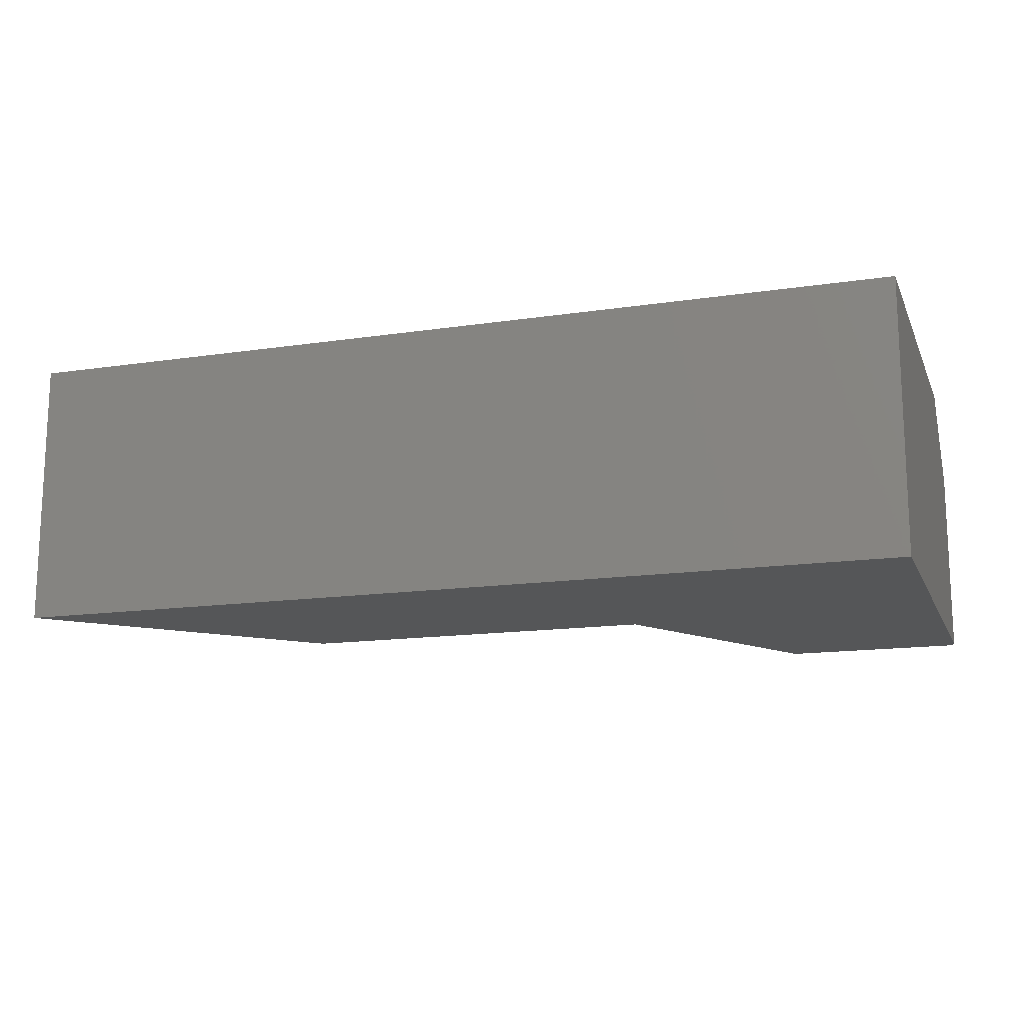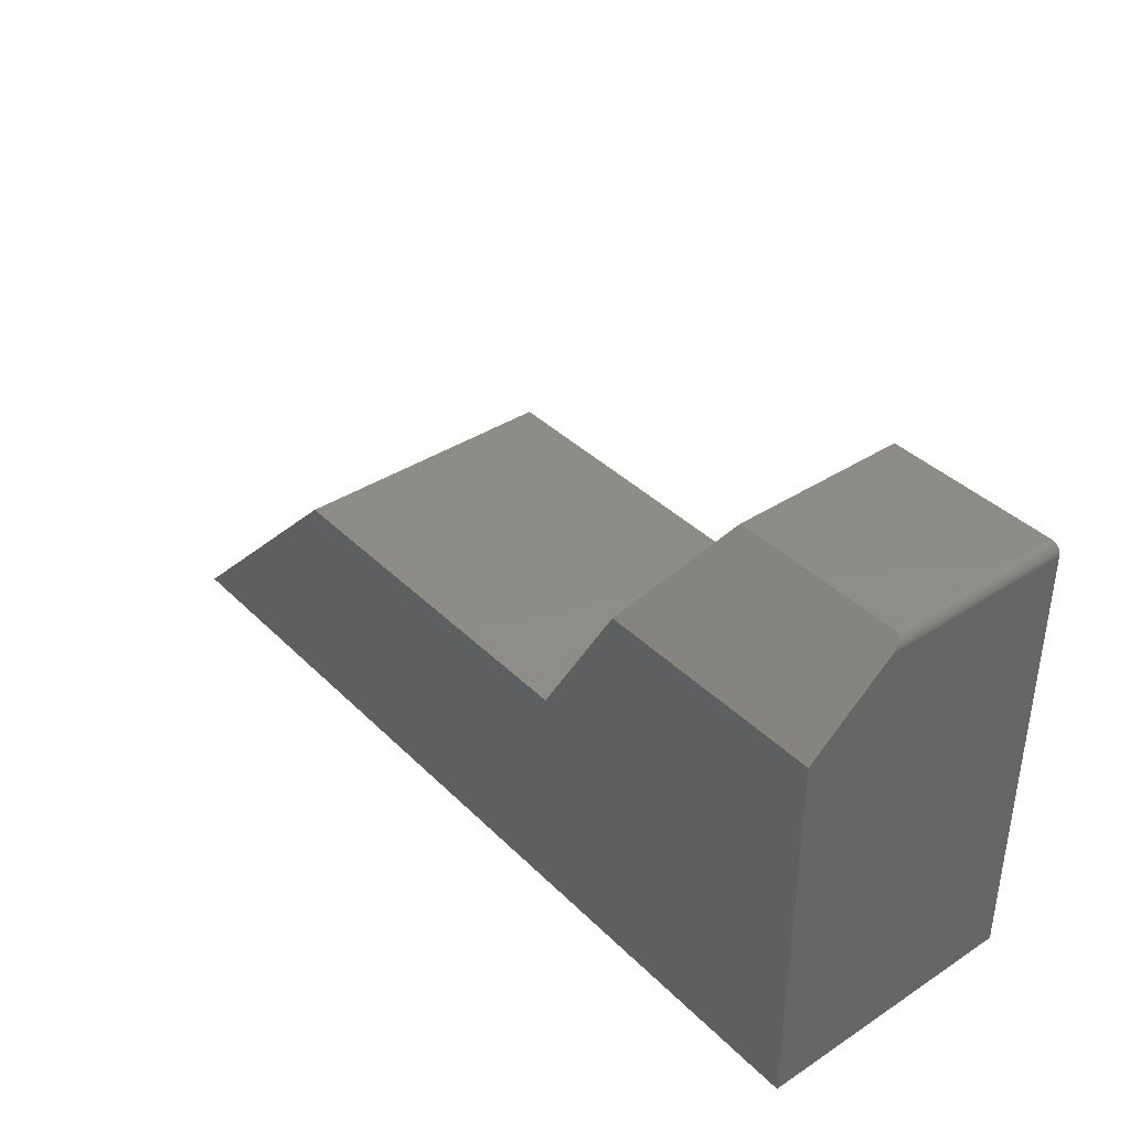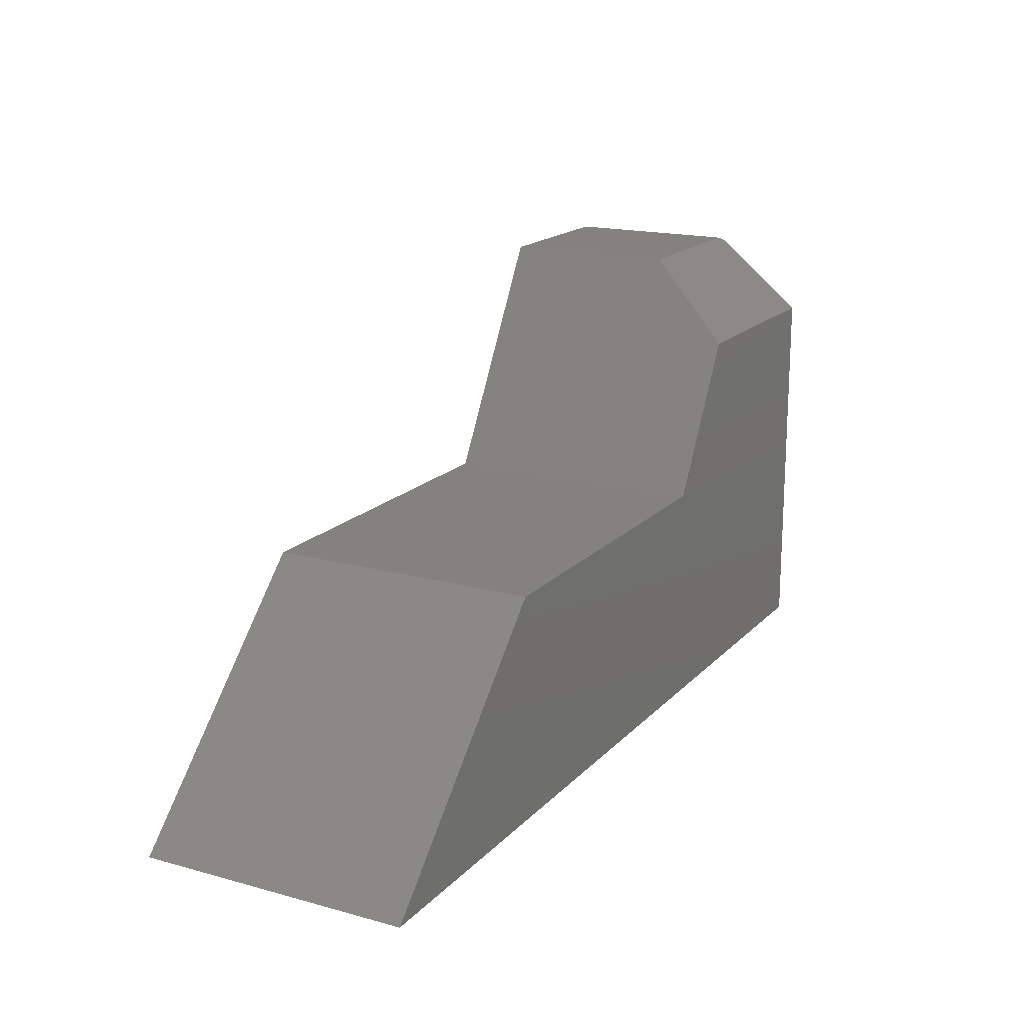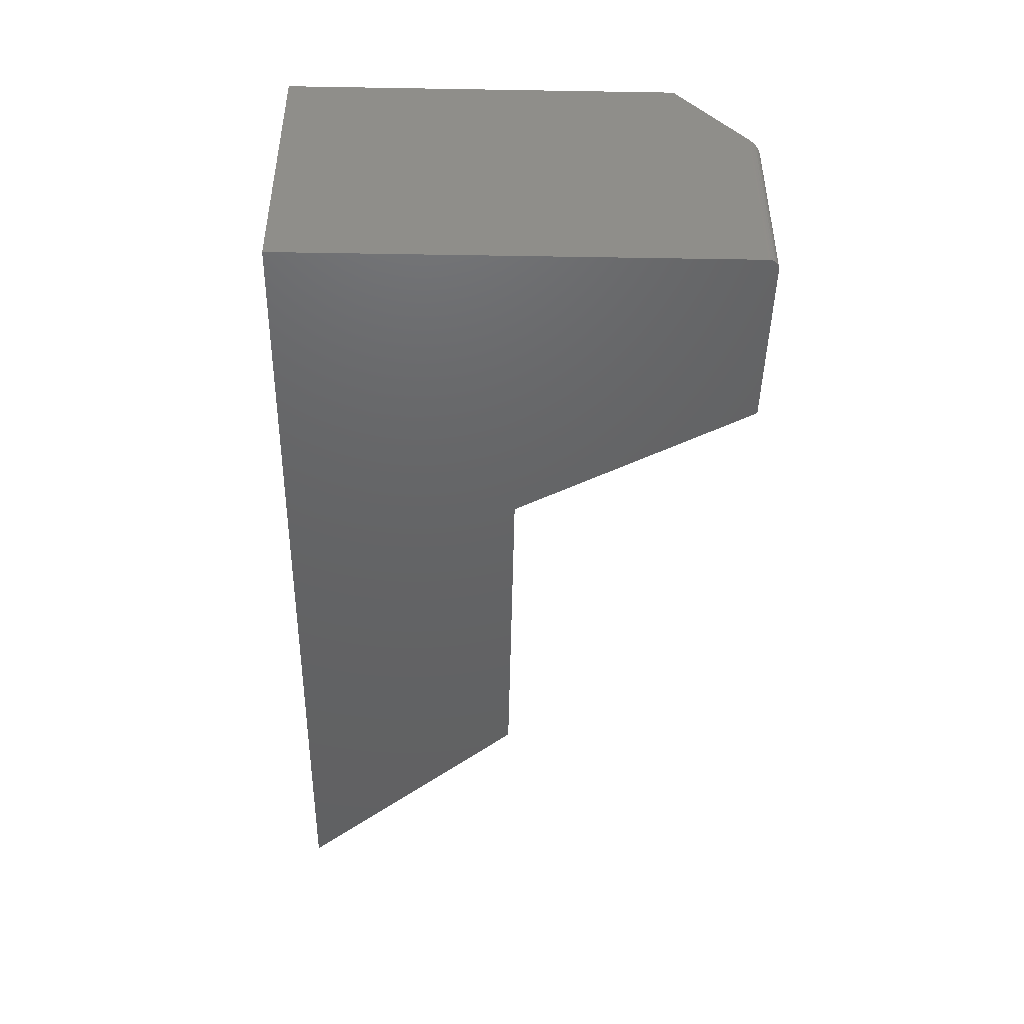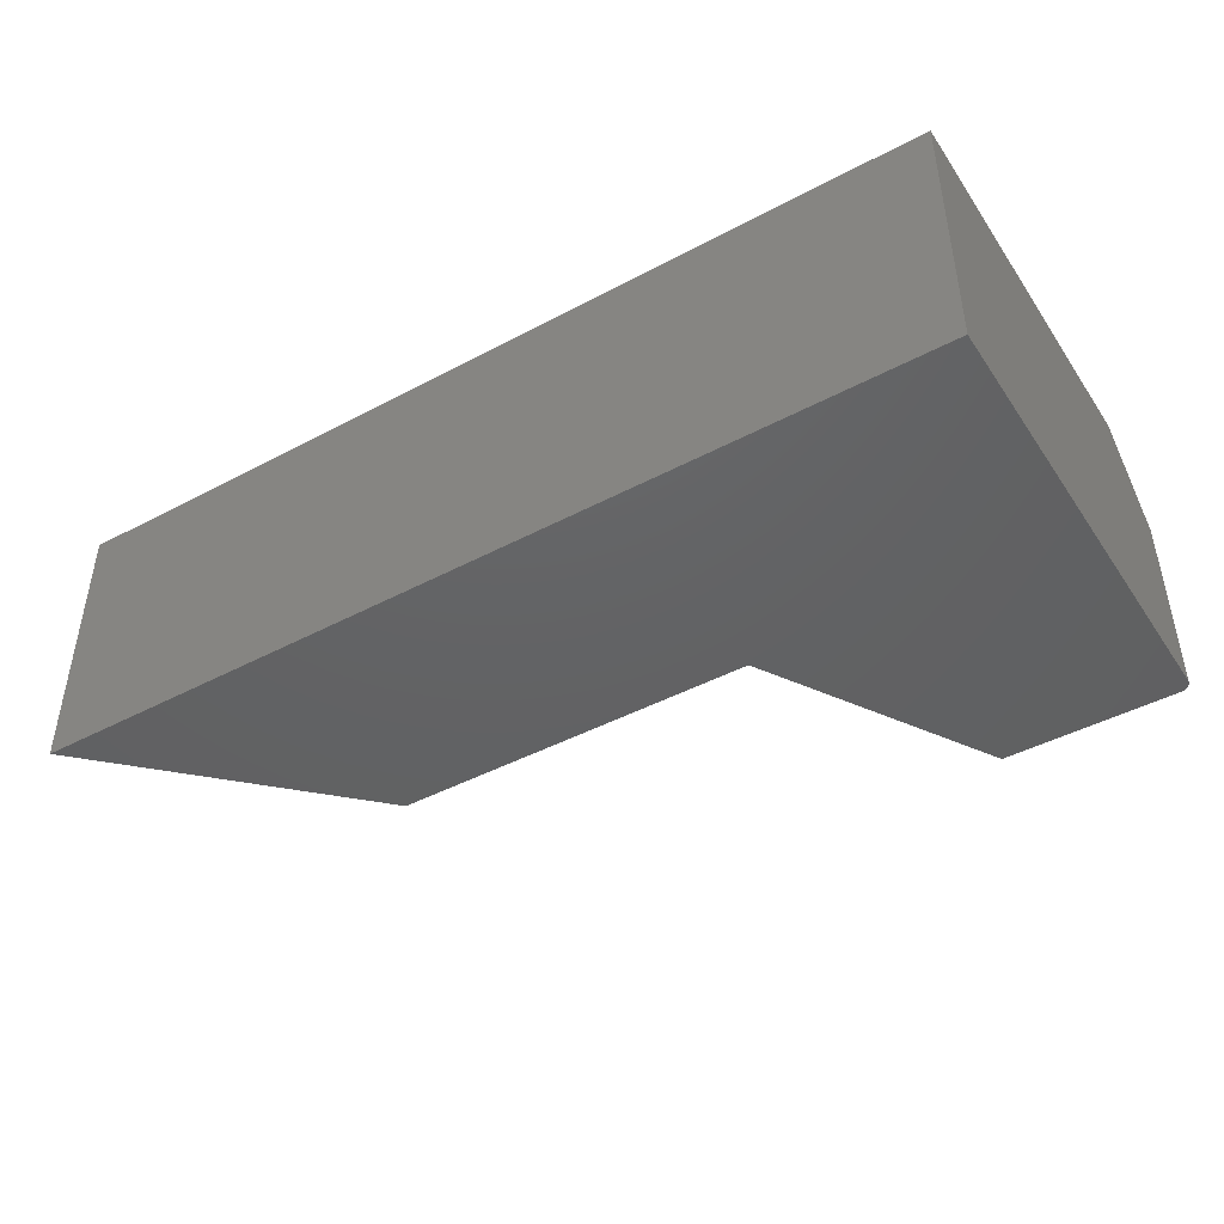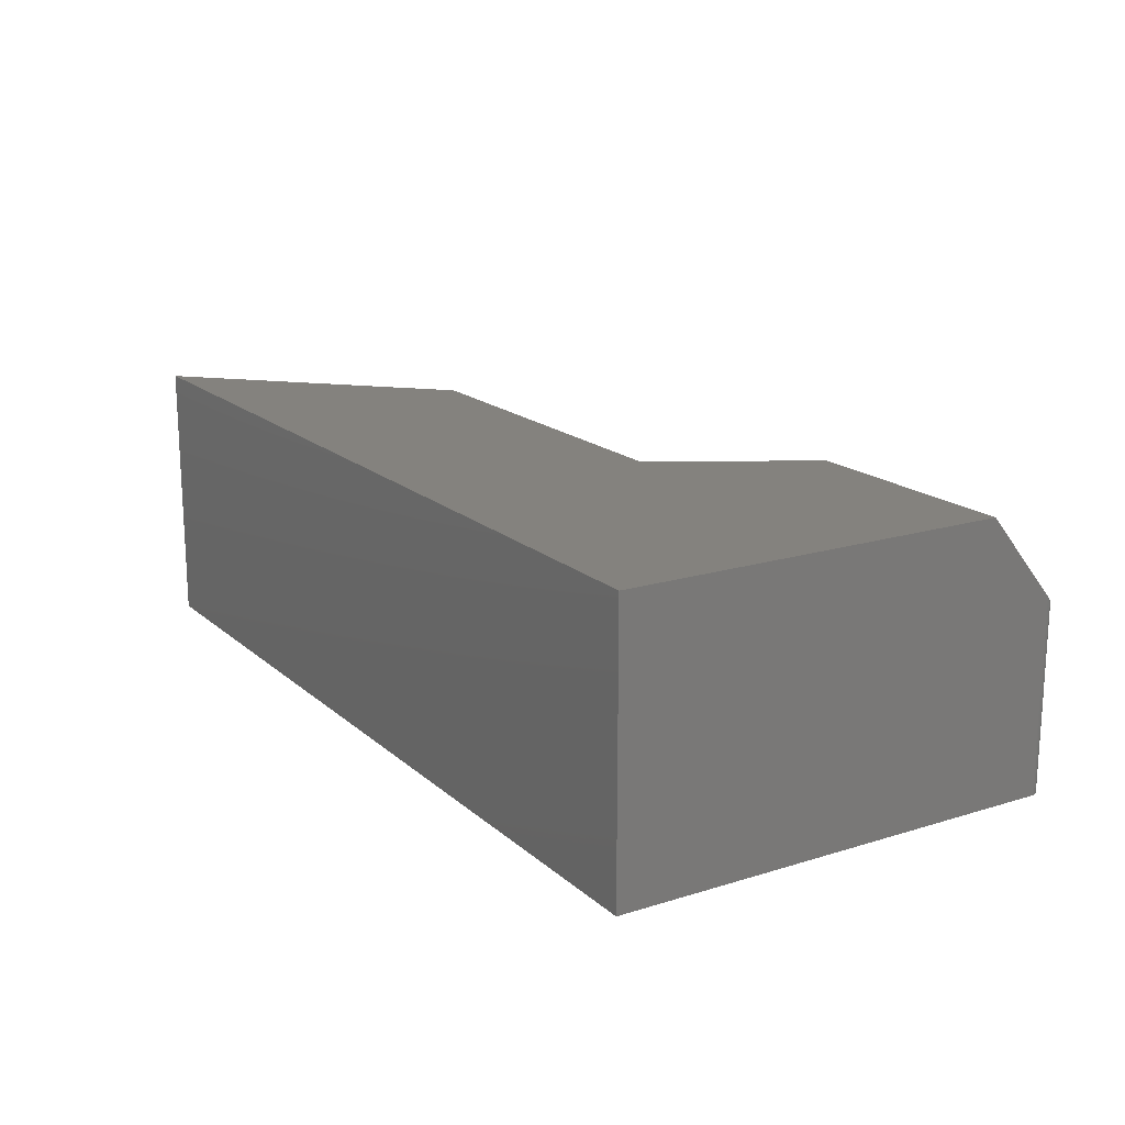
<metadata>
{"format":"stl","ext":"stl","renderer":"f3d","projection":"perspective","resolution":1024,"background":"white","views":[{"elev":-14.7,"azim":-162.0,"up":"+Y"},{"elev":38.3,"azim":-129.3,"up":"+Z"},{"elev":17.4,"azim":118.4,"up":"+Z"},{"elev":-45.2,"azim":-91.1,"up":"+Y"},{"elev":-44.4,"azim":-148.2,"up":"+Y"},{"elev":17.3,"azim":-121.6,"up":"+Y"}]}
</metadata>
<code>
# stl→obj: 31 verts, 58 faces
v -0.75 3.162e-17 0.2337
v -0.7476 -0.1319 0.3436
v -0.7453 -0.1353 0.3464
v -0.7435 -0.1371 0.348
v -0.7414 -0.1386 0.3492
v -0.7392 -0.1397 0.3501
v -0.7368 -0.1404 0.3507
v -0.7344 -0.1406 0.3509
v -0.4781 -0.1406 0.3509
v -0.4098 6.94e-17 0.2337
v -0.75 -0.1219 0.3353
v -0.7499 -0.1235 0.3367
v -0.7491 -0.128 0.3404
v -0.75 0 -0.3359
v -0.75 -0.4062 -0.3359
v -0.75 -0.4062 0.3353
v -0.4781 -0.4062 0.3509
v -0.7344 -0.4062 0.3509
v -0.7374 -0.4062 0.3506
v -0.7404 -0.4062 0.3497
v -0.7431 -0.4062 0.3483
v -0.7454 -0.4062 0.3463
v -0.7474 -0.4062 0.344
v -0.7488 -0.4062 0.3413
v -0.7497 -0.4062 0.3383
v -0.2778 -0.4062 0.007484
v 0.6094 -0.4062 -0.3359
v 0.266 -0.4062 0.007484
v -0.2778 7.149e-17 0.007484
v 0.266 1.319e-16 0.007484
v 0.6094 1.509e-16 -0.3359
f 1 2 3
f 1 3 4
f 1 4 5
f 1 5 6
f 1 6 7
f 1 7 8
f 1 8 9
f 1 9 10
f 2 1 11
f 2 11 12
f 2 12 13
f 14 15 1
f 1 15 16
f 1 16 11
f 9 8 17
f 17 8 18
f 18 19 20
f 17 18 20
f 17 20 21
f 17 21 22
f 17 22 23
f 17 23 24
f 17 24 25
f 17 25 16
f 17 16 26
f 27 28 15
f 15 28 26
f 15 26 16
f 16 12 11
f 16 25 12
f 12 25 13
f 13 25 24
f 13 24 23
f 13 23 2
f 2 23 22
f 2 22 3
f 3 22 21
f 3 21 4
f 5 4 21
f 21 20 5
f 5 20 6
f 6 20 19
f 18 8 19
f 19 8 7
f 19 7 6
f 10 29 1
f 1 29 14
f 29 30 14
f 14 30 31
f 17 26 9
f 9 26 29
f 9 29 10
f 28 30 26
f 26 30 29
f 27 31 28
f 28 31 30
f 15 14 27
f 27 14 31

</code>
